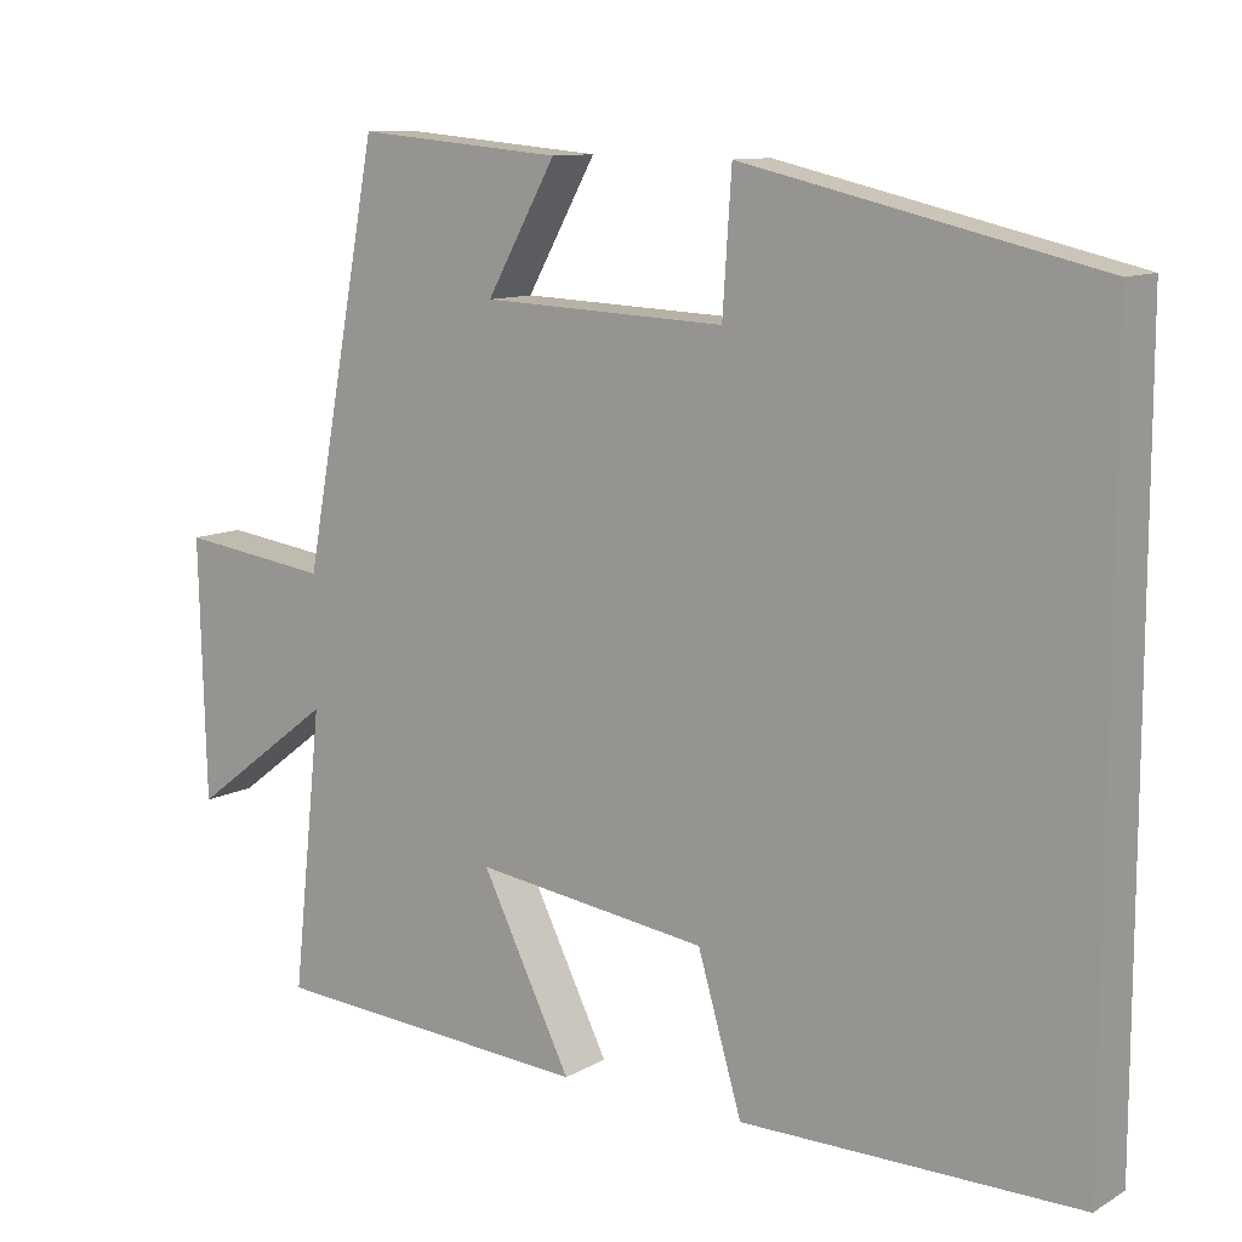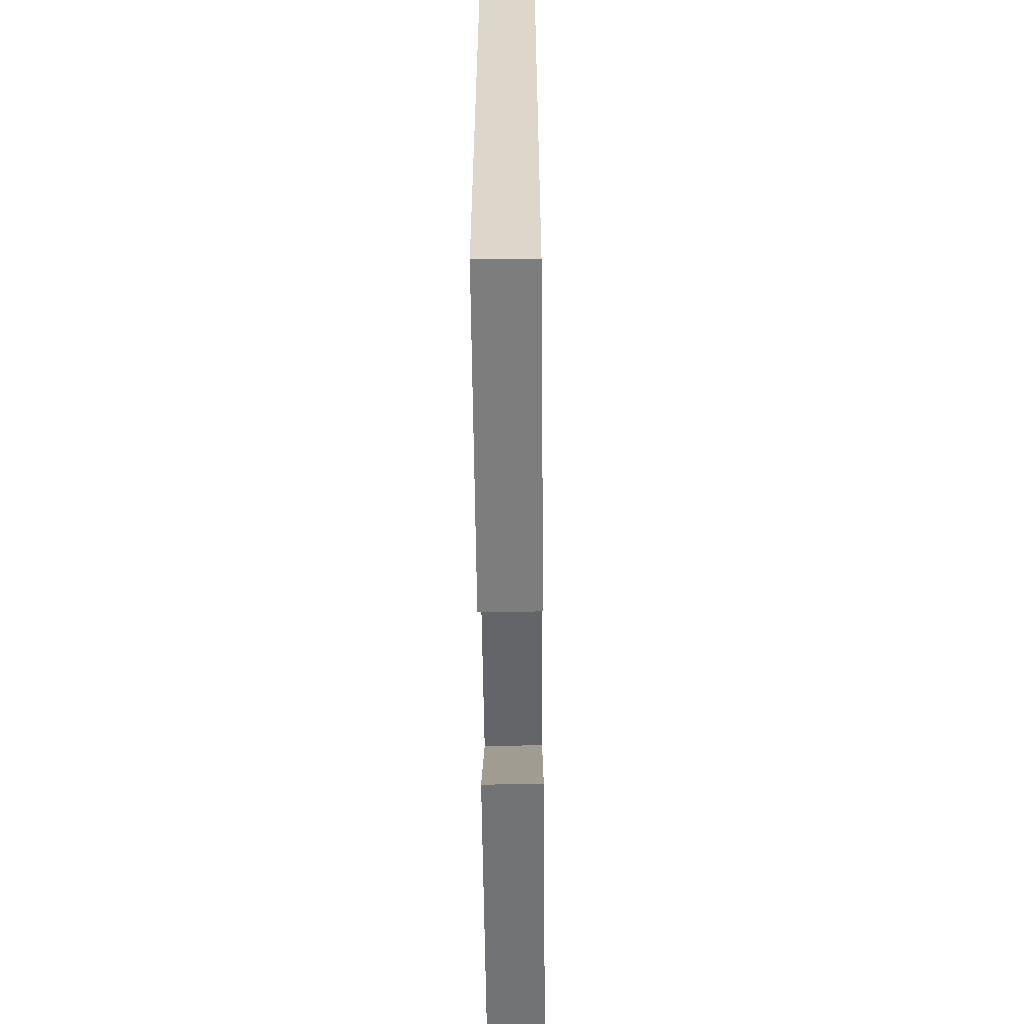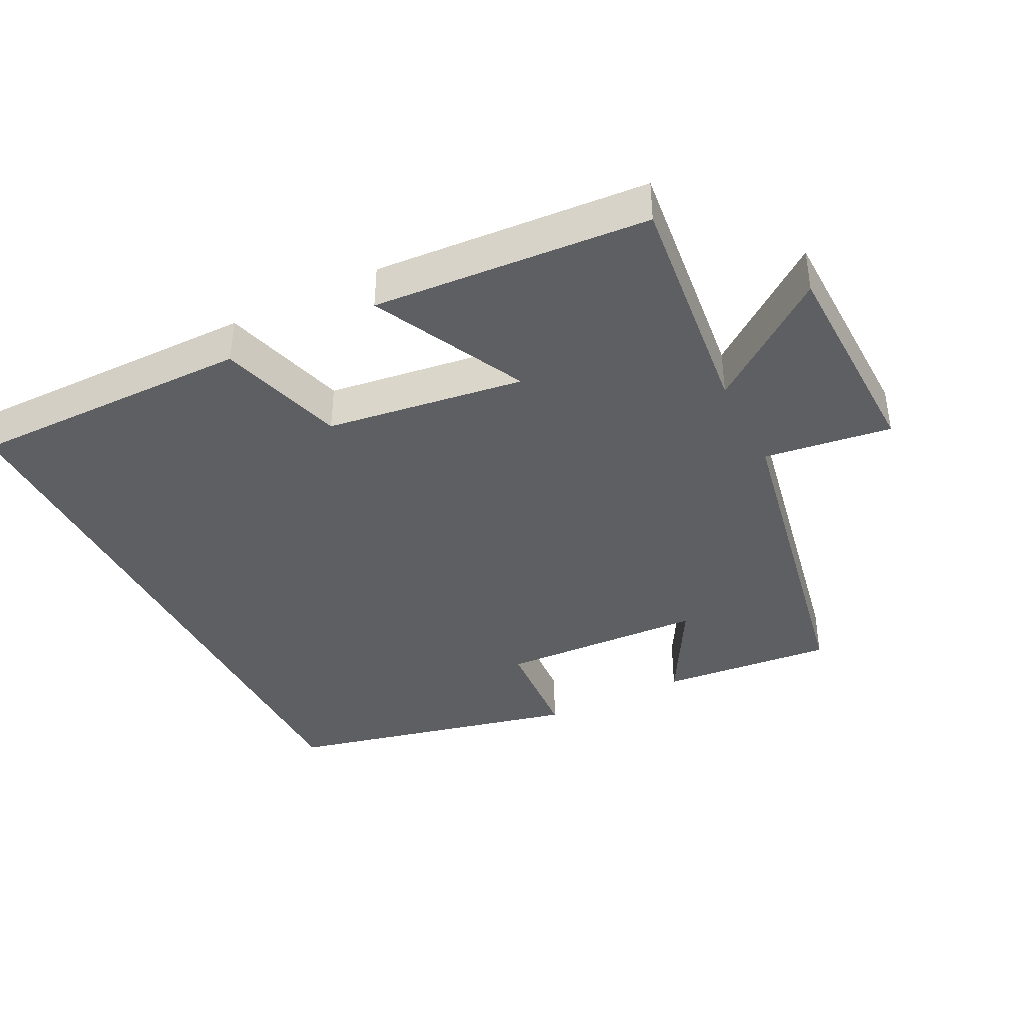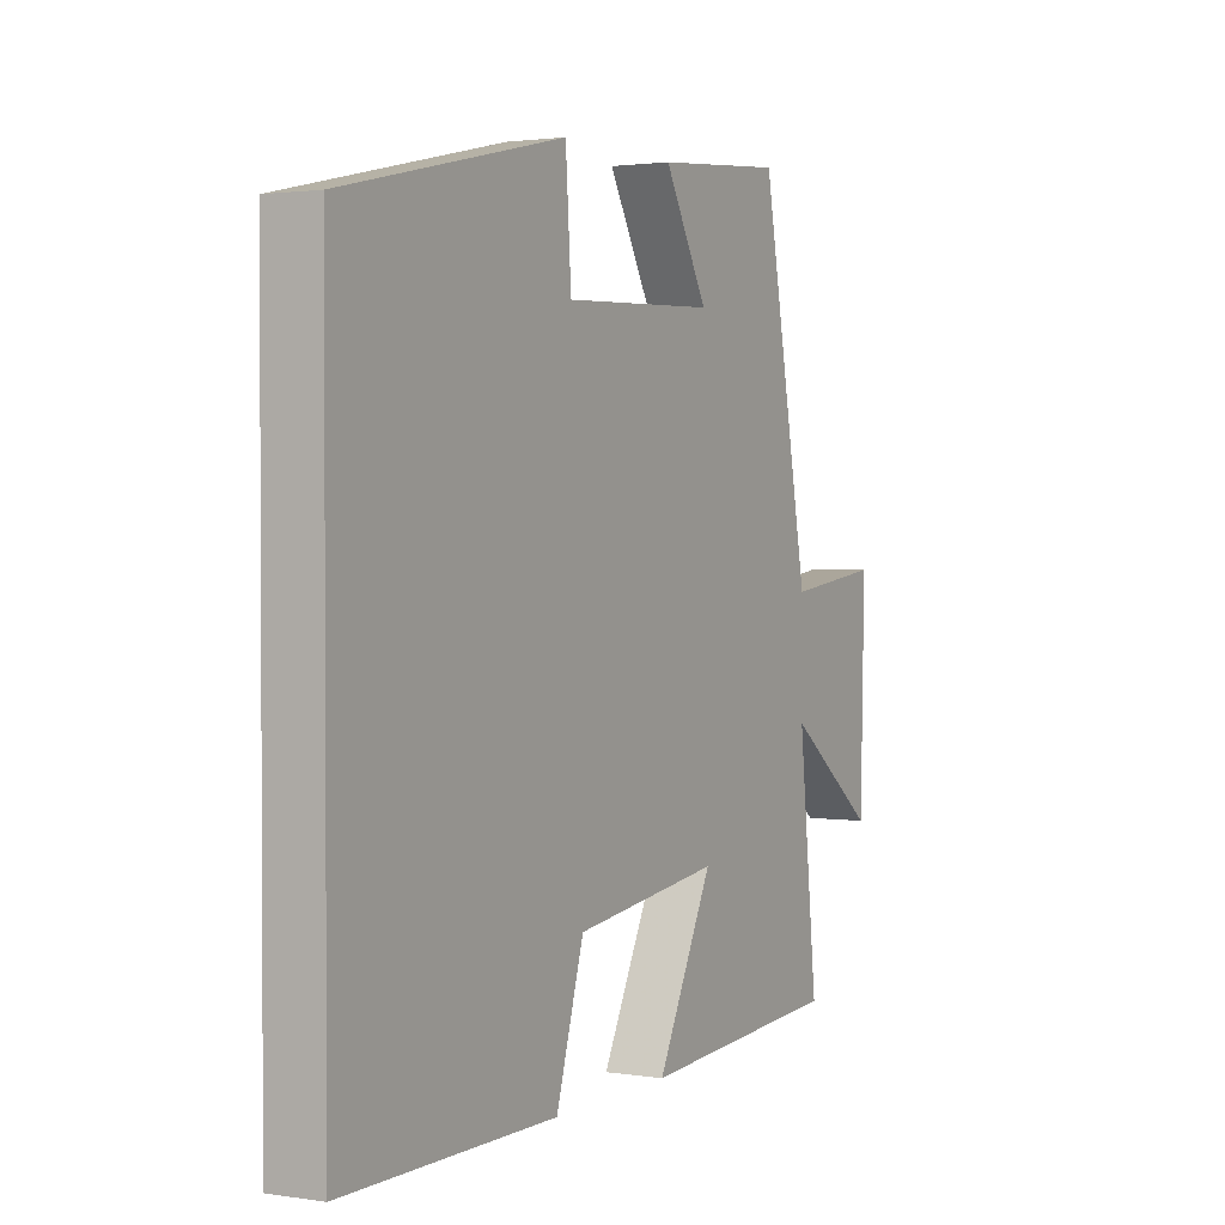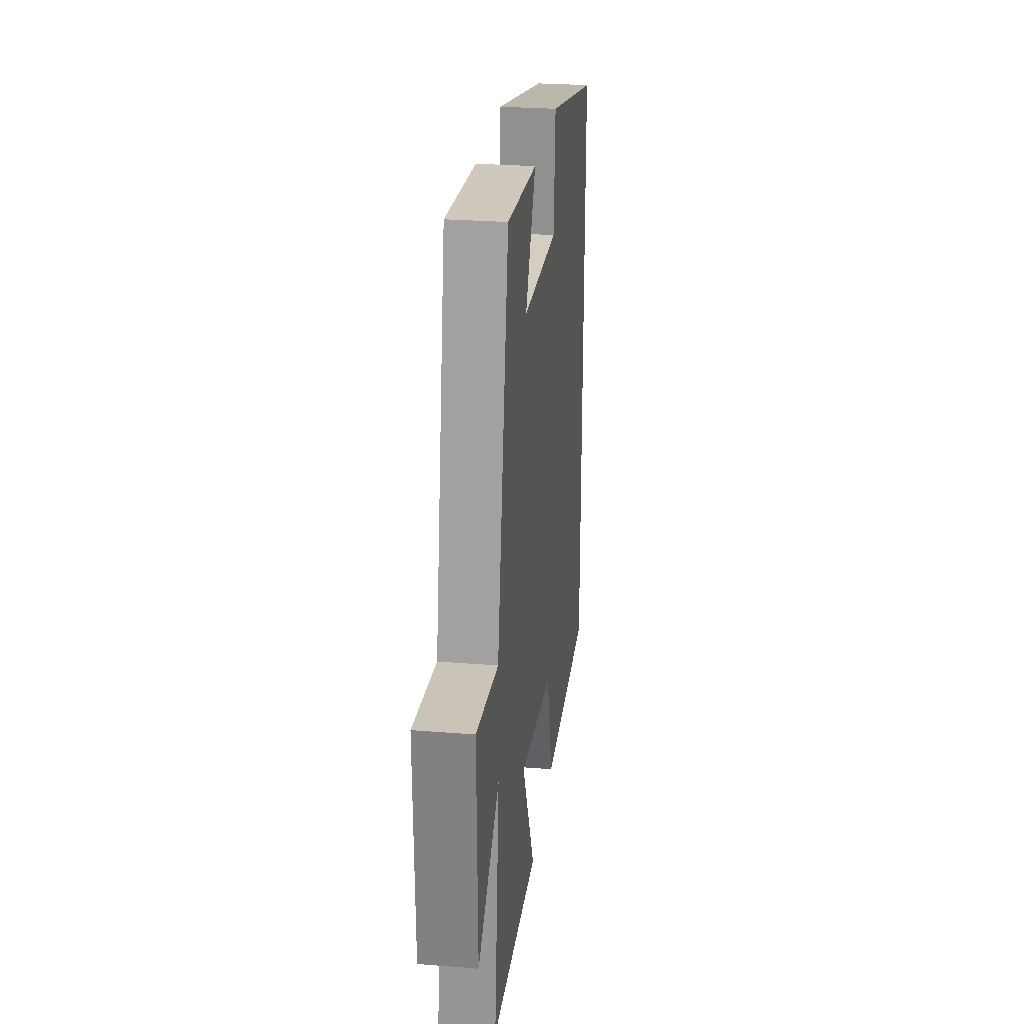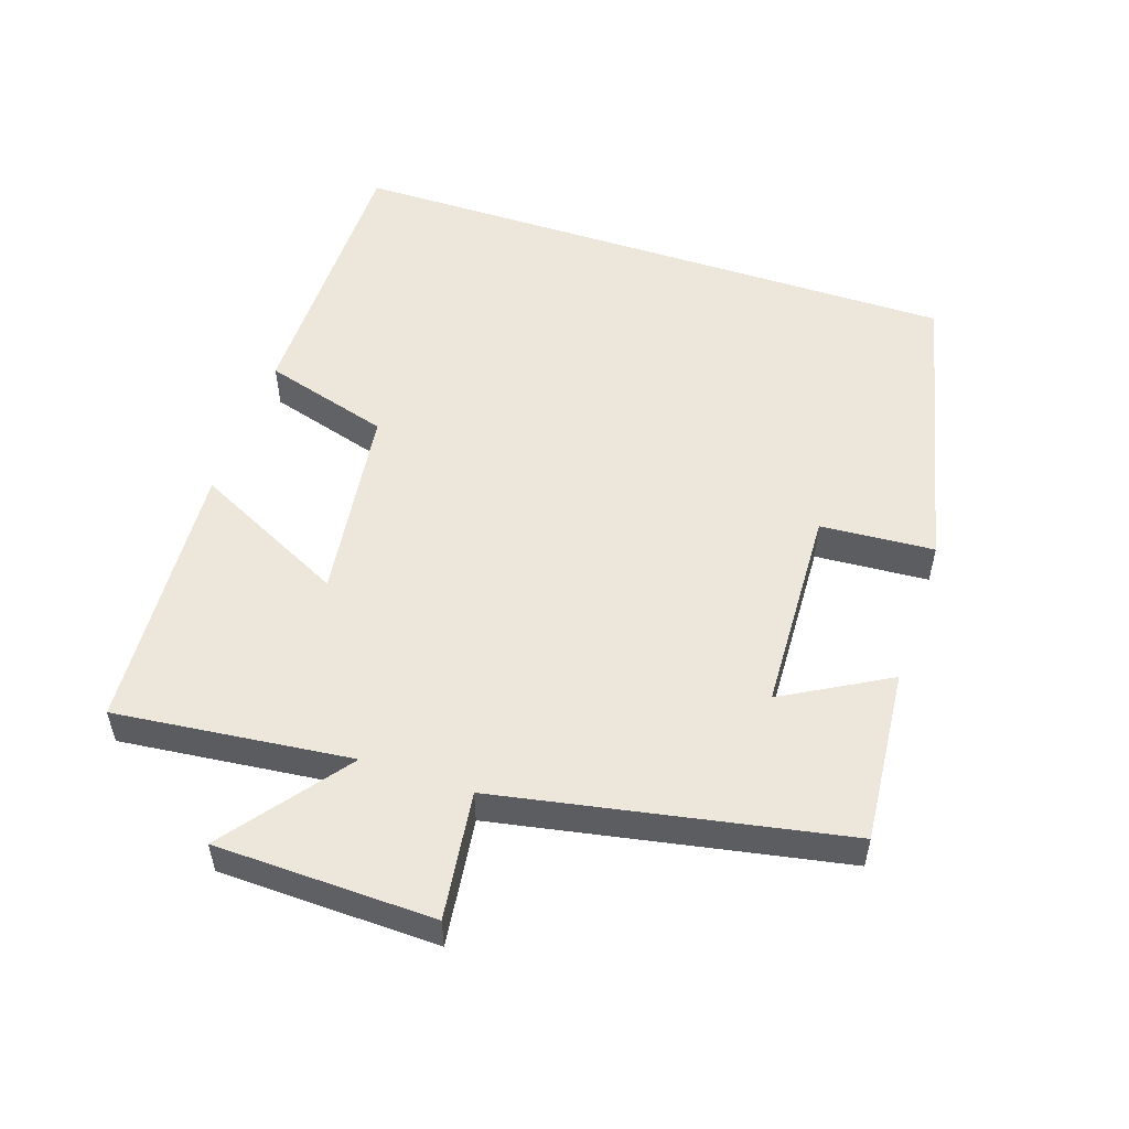
<metadata>
{"format":"obj","ext":"obj","renderer":"f3d","projection":"perspective","resolution":1024,"background":"white","views":[{"elev":10.9,"azim":36.2,"up":"+Z"},{"elev":-59.2,"azim":90.6,"up":"+Z"},{"elev":-39.5,"azim":-153.4,"up":"+Y"},{"elev":1.8,"azim":118.9,"up":"+Z"},{"elev":27.1,"azim":-82.9,"up":"+Z"},{"elev":53.0,"azim":-71.6,"up":"+Y"}]}
</metadata>
<code>
v -0.537 0.07 -0.474
v -0.5 0.07 -0.133
v -0.676 0.07 -0.267
v -0.684 0.07 0.049
v -0.5 0.07 0.025
v -0.406 0.07 0.522
v -0.154 0.07 0.5
v -0.239 0.07 0.348
v 0.059 0.07 0.336
v 0.07 0.07 0.5
v 0.5 0.07 0.402
v 0.5 0.07 -0.5
v 0.089 0.07 -0.5
v 0.035 0.07 -0.317
v -0.251 0.07 -0.279
v -0.141 0.07 -0.5
v -0.537 0 -0.474
v -0.5 0 -0.133
v -0.676 0 -0.267
v -0.684 0 0.049
v -0.5 0 0.025
v -0.406 0 0.522
v -0.154 0 0.5
v -0.239 0 0.348
v 0.059 0 0.336
v 0.07 0 0.5
v 0.5 0 0.402
v 0.5 0 -0.5
v 0.089 0 -0.5
v 0.035 0 -0.317
v -0.251 0 -0.279
v -0.141 0 -0.5
f 15 16 1 2
f 14 15 2
f 12 13 14
f 11 12 14
f 10 11 14
f 9 10 14
f 8 9 14 2
f 5 6 7 8
f 5 8 2 3
f 3 4 5
f 18 17 32 31
f 18 31 30
f 30 29 28
f 30 28 27
f 30 27 26
f 30 26 25
f 18 30 25 24
f 24 23 22 21
f 19 18 24 21
f 21 20 19
f 1 17 18 2
f 2 18 19 3
f 3 19 20 4
f 4 20 21 5
f 5 21 22 6
f 6 22 23 7
f 7 23 24 8
f 8 24 25 9
f 9 25 26 10
f 10 26 27 11
f 11 27 28 12
f 12 28 29 13
f 13 29 30 14
f 14 30 31 15
f 15 31 32 16
f 16 32 17 1

</code>
